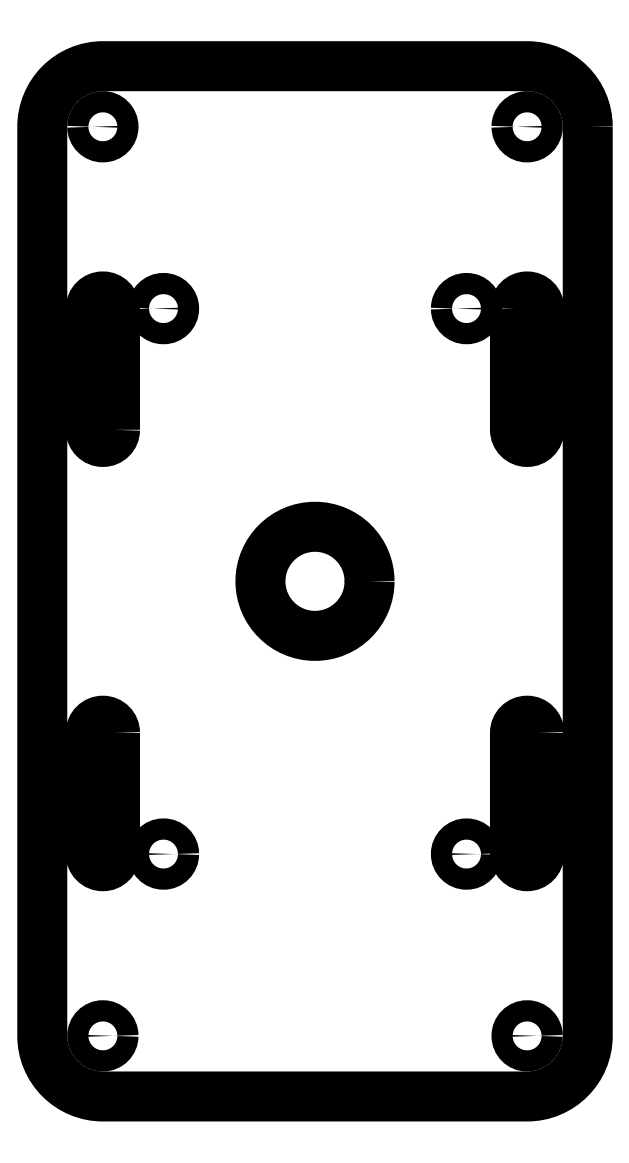
<metadata>
{"format":"dxf","ext":"dxf","renderer":"ezdxf+matplotlib","layout":"modelspace","background":"white","min_lineweight":24,"dpi":150}
</metadata>
<code>
0
SECTION
2
ENTITIES
0
LWPOLYLINE
8
0
90
        2
70
     1
43
0
10
38.43
20
14.15
42
-1
10
34.93
20
14.15
42
-1
0
LWPOLYLINE
8
0
90
        2
70
     1
43
0
10
108.4
20
14.15
42
-1
10
104.9
20
14.15
42
-1
0
LWPOLYLINE
8
0
90
        2
70
     1
43
0
10
48.43
20
44.15
42
-1
10
44.93
20
44.15
42
-1
0
LWPOLYLINE
8
0
90
        2
70
     1
43
0
10
98.43
20
44.15
42
-1
10
94.93
20
44.15
42
-1
0
LWPOLYLINE
8
0
90
        4
70
     1
43
0
10
38.68
20
64.15
10
38.68
20
44.15
42
-1
10
34.68
20
44.15
10
34.68
20
64.15
42
-1
0
LWPOLYLINE
8
0
90
        4
70
     1
43
0
10
108.7
20
64.15
10
108.7
20
44.15
42
-1
10
104.7
20
44.15
10
104.7
20
64.15
42
-1
0
LWPOLYLINE
8
0
90
        2
70
     1
43
0
10
34.93
20
164.1
42
-1
10
38.43
20
164.1
42
-1
0
LWPOLYLINE
8
0
90
        2
70
     1
43
0
10
104.9
20
164.1
42
-1
10
108.4
20
164.1
42
-1
0
LWPOLYLINE
8
0
90
        4
70
     1
43
0
10
38.68
20
114.1
42
-1
10
34.68
20
114.1
10
34.68
20
134.1
42
-1
10
38.68
20
134.1
0
LWPOLYLINE
8
0
90
        4
70
     1
43
0
10
104.7
20
134.1
42
-1
10
108.7
20
134.1
10
108.7
20
114.1
42
-1
10
104.7
20
114.1
0
LWPOLYLINE
8
0
90
        2
70
     1
43
0
10
44.93
20
134.1
42
-1
10
48.43
20
134.1
42
-1
0
LWPOLYLINE
8
0
90
        2
70
     1
43
0
10
94.93
20
134.1
42
-1
10
98.43
20
134.1
42
-1
0
LWPOLYLINE
8
0
90
        2
70
     1
43
0
10
80.68
20
89.15
42
-1
10
62.68
20
89.15
42
-1
0
LWPOLYLINE
8
0
90
        8
70
     1
43
0
10
116.7
20
164.1
42
0.4142
10
106.7
20
174.1
10
36.68
20
174.1
42
0.4142
10
26.68
20
164.1
10
26.68
20
14.15
42
0.4142
10
36.68
20
4.147
10
106.7
20
4.147
42
0.4142
10
116.7
20
14.15
0
ENDSEC
0
EOF

</code>
